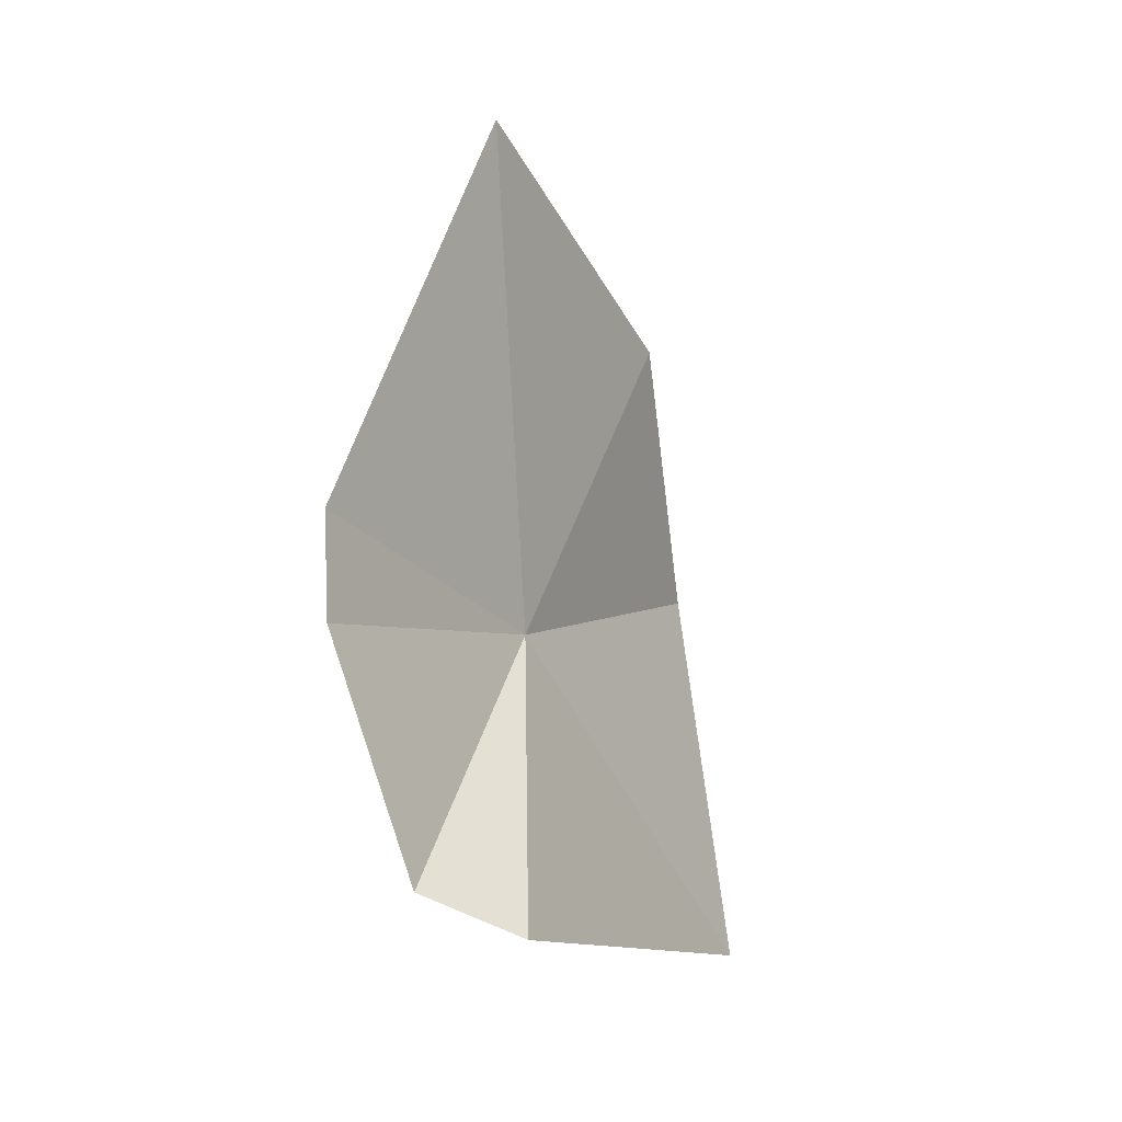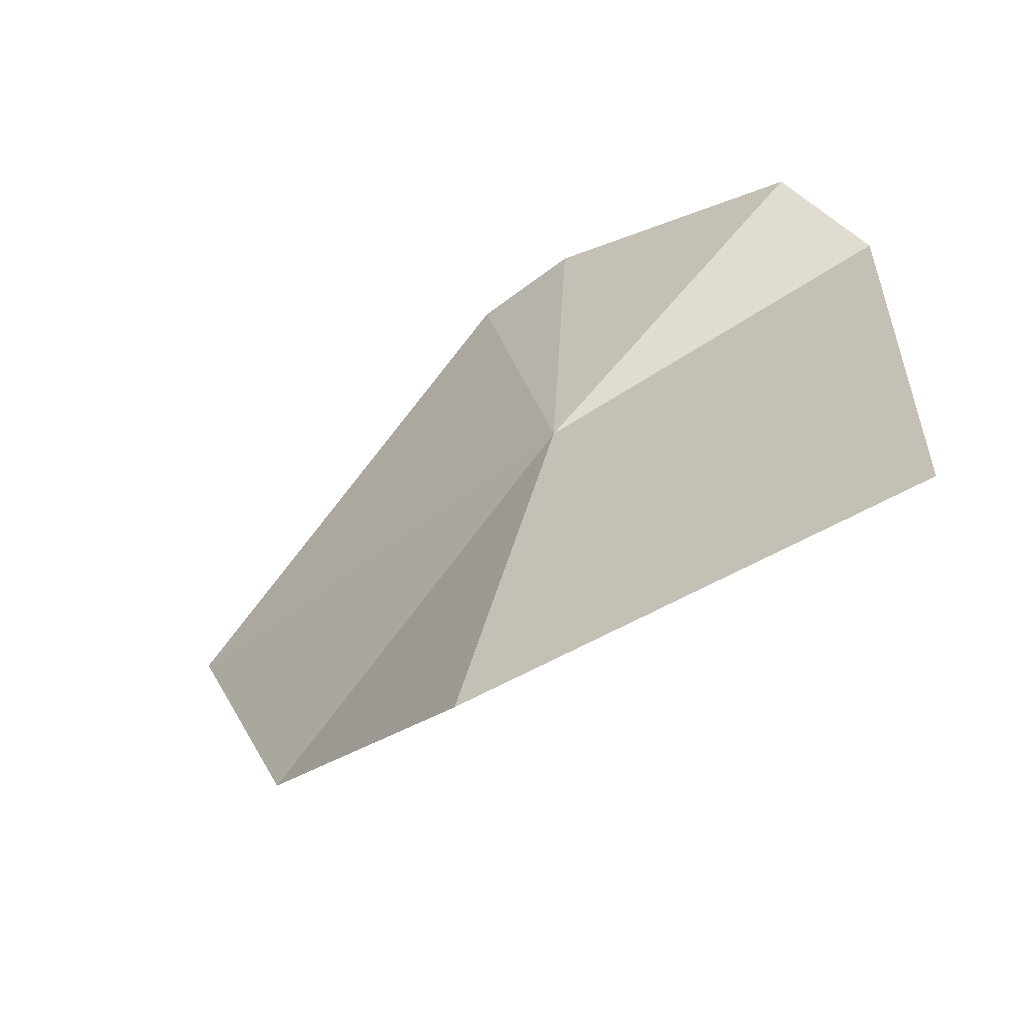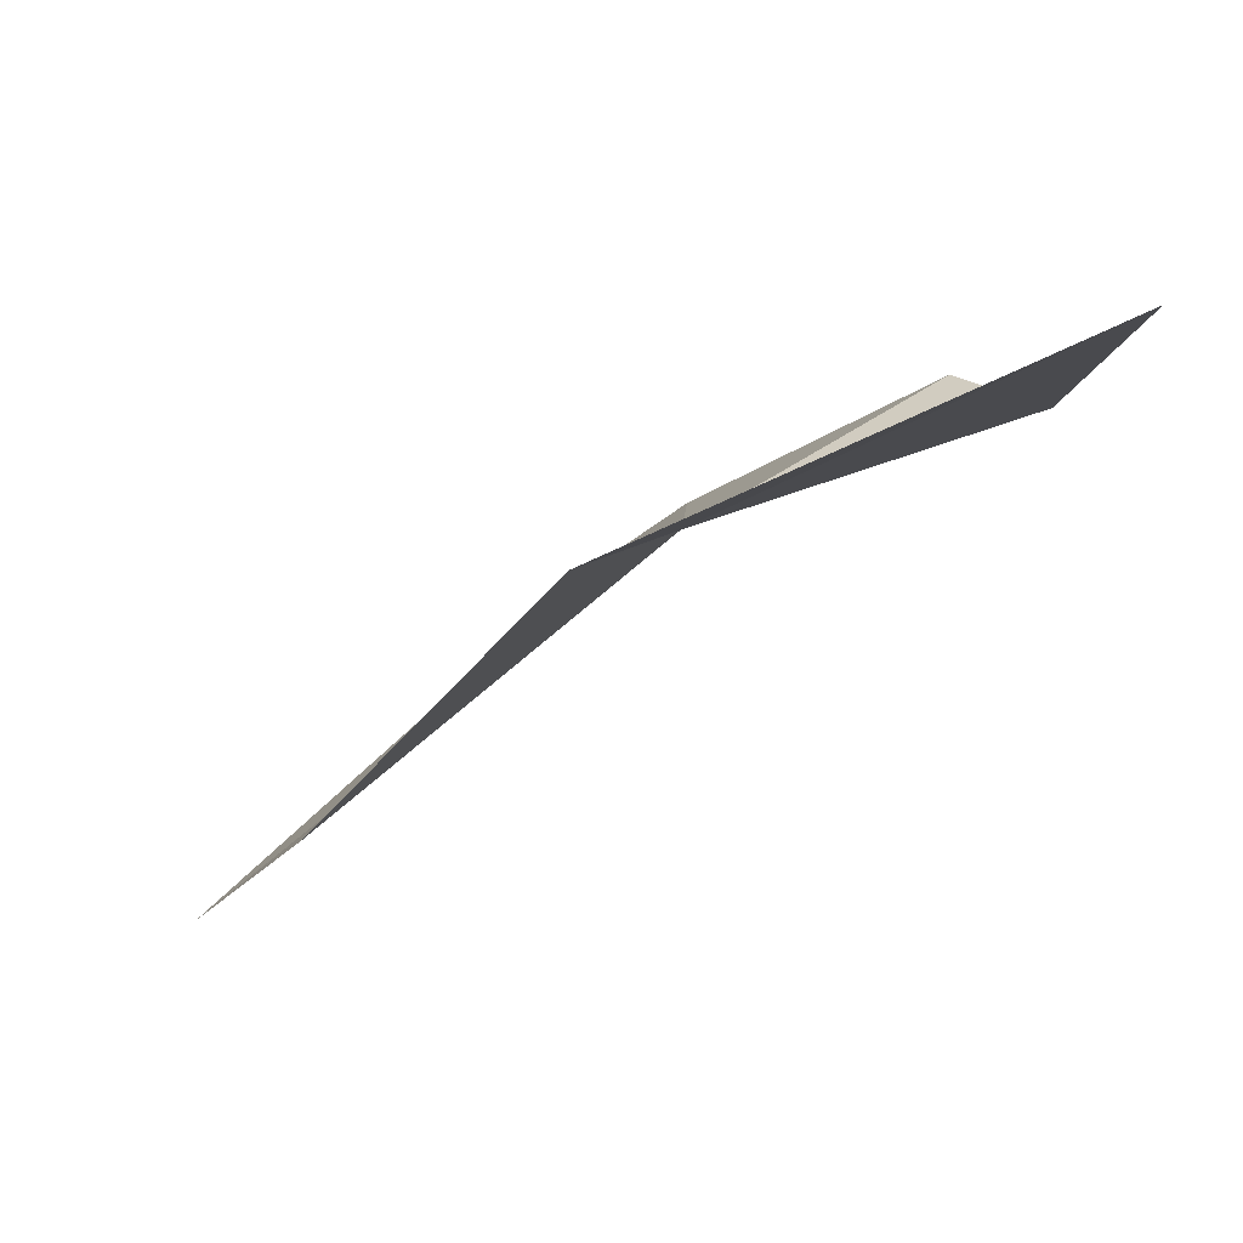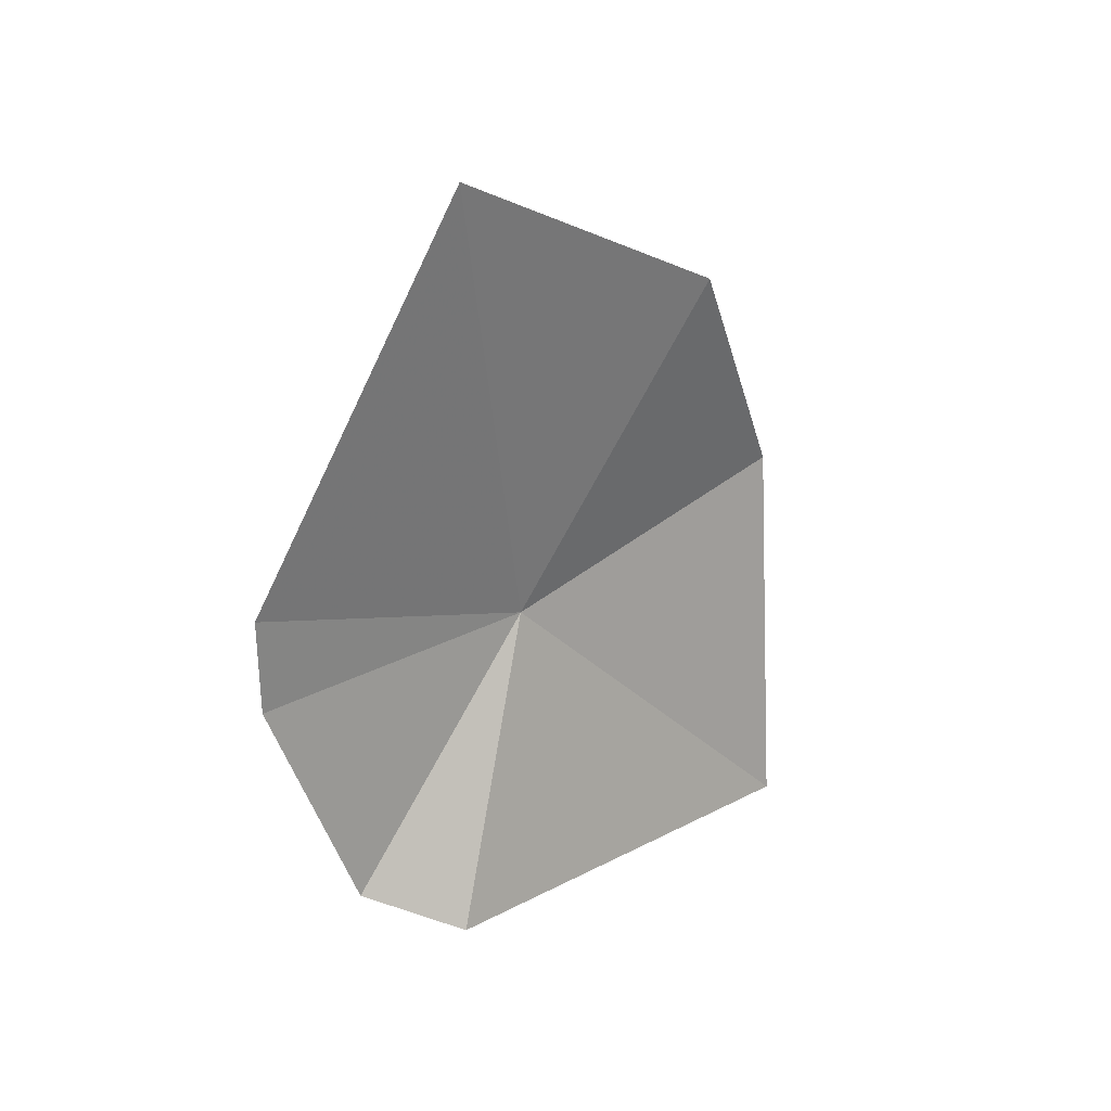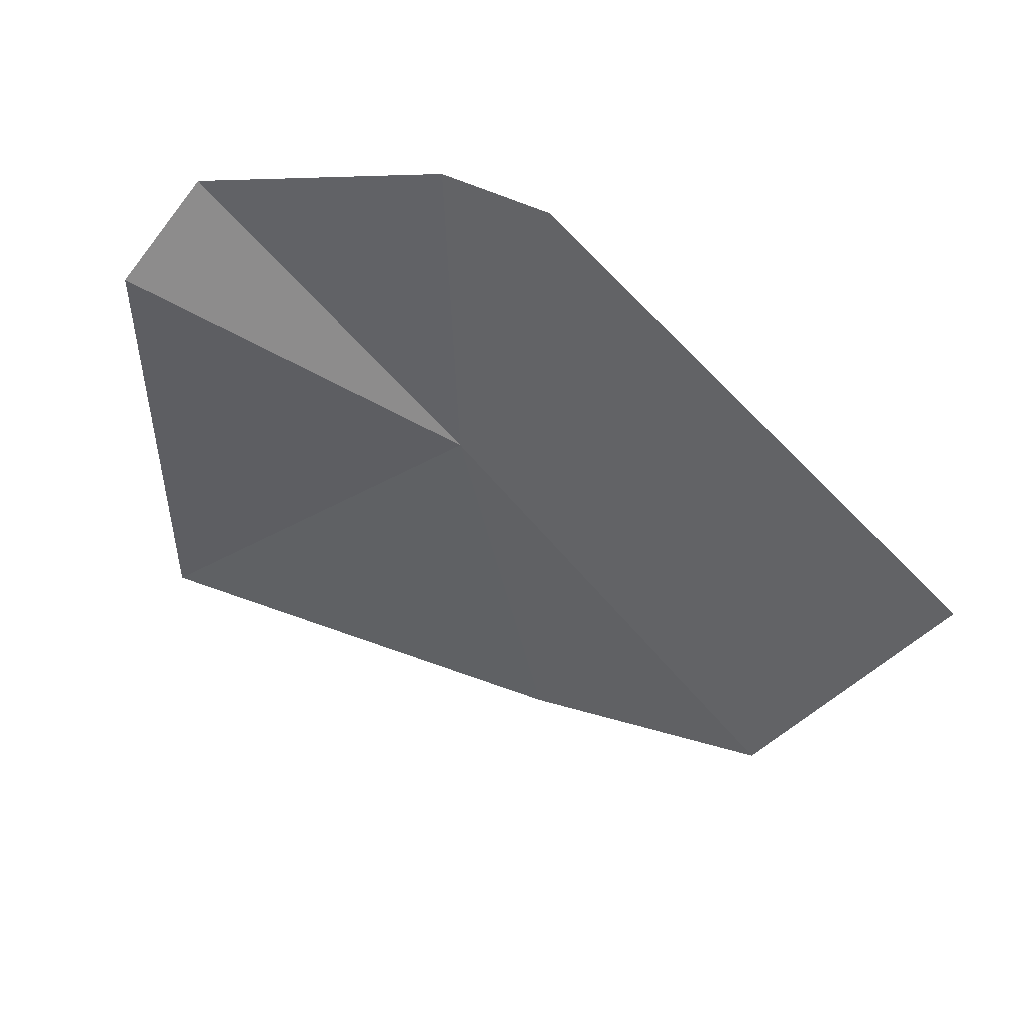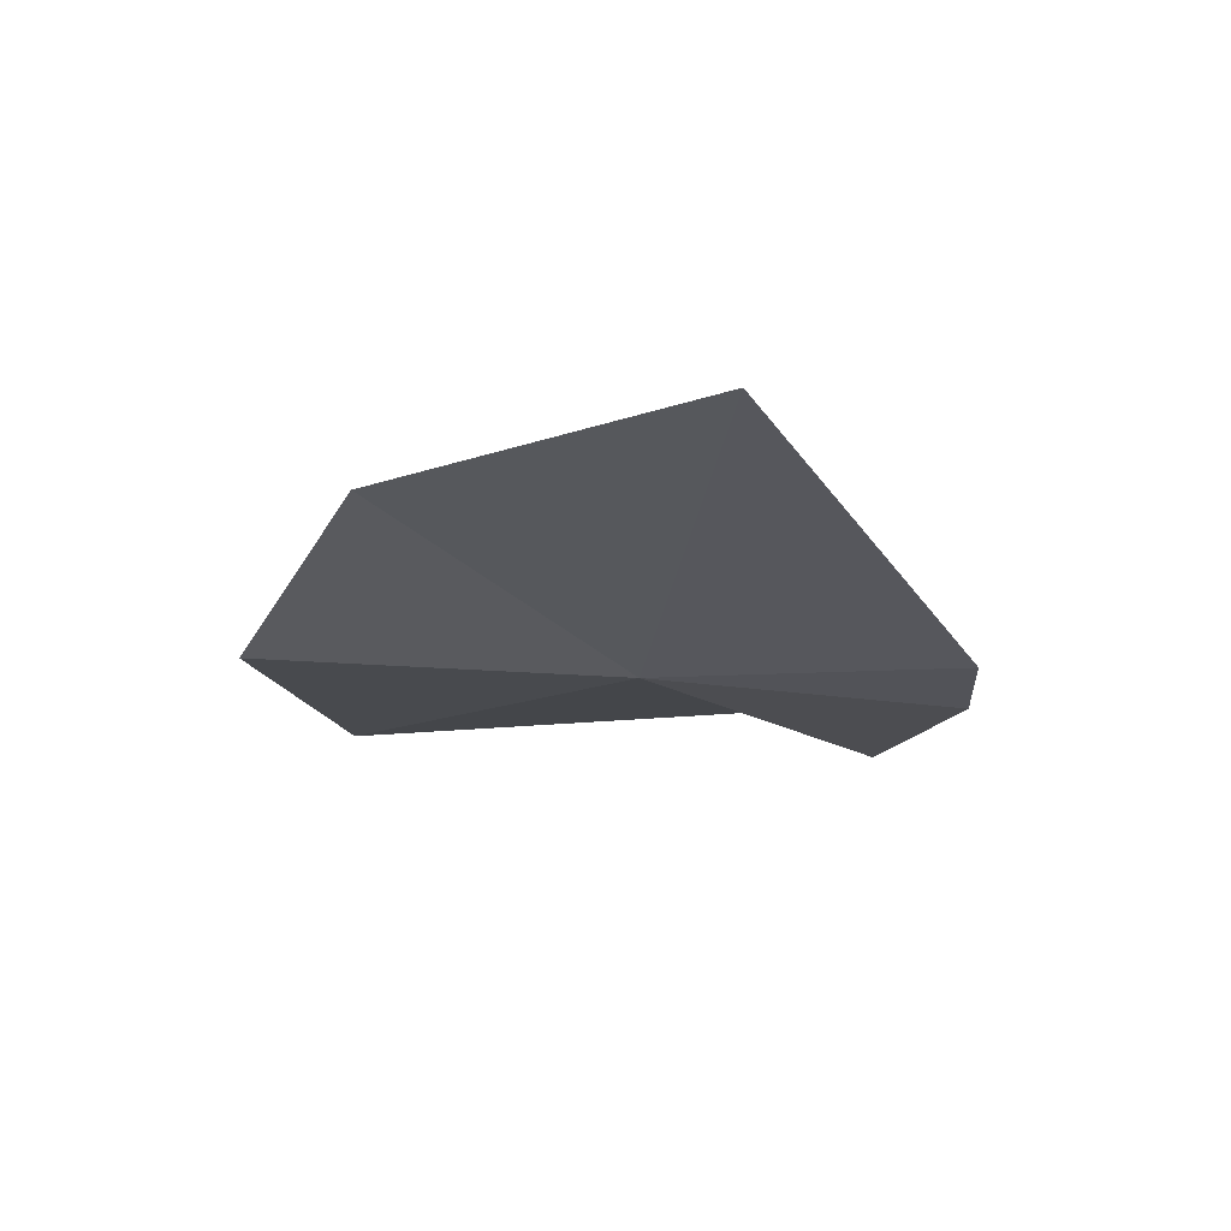
<metadata>
{"format":"obj","ext":"obj","renderer":"f3d","projection":"perspective","resolution":1024,"background":"white","views":[{"elev":-1.8,"azim":39.9,"up":"+Y"},{"elev":-47.8,"azim":-45.7,"up":"+Z"},{"elev":-77.7,"azim":-51.9,"up":"+Z"},{"elev":33.6,"azim":59.2,"up":"+Y"},{"elev":39.1,"azim":125.5,"up":"+Z"},{"elev":63.6,"azim":-76.9,"up":"+Y"}]}
</metadata>
<code>
v -12.51 -44.83 45.18
v -10.47 -49.31 47.47
v -11.37 -48.54 48.96
v -11.97 -44.64 50.14
v -12.15 -50.58 39.98
v -13.81 -44.25 39.3
v -12.15 -36.66 46.31
v -12.08 -42.98 50.08
v -12.96 -39.8 41.28
f 1 2 3
f 1 3 4
f 1 6 5
f 1 8 7
f 1 4 8
f 1 9 6
f 1 7 9
f 1 5 2

</code>
